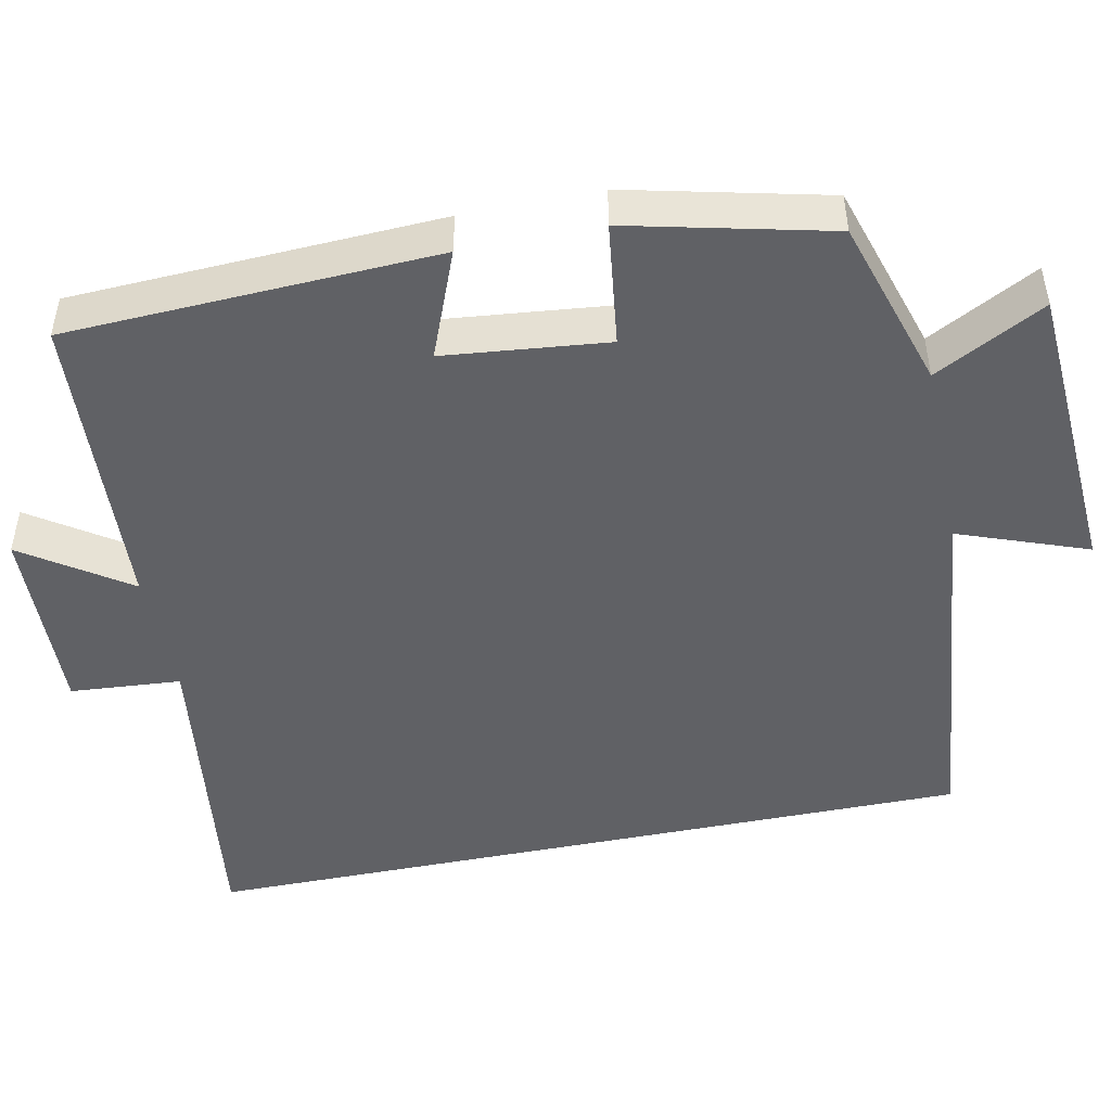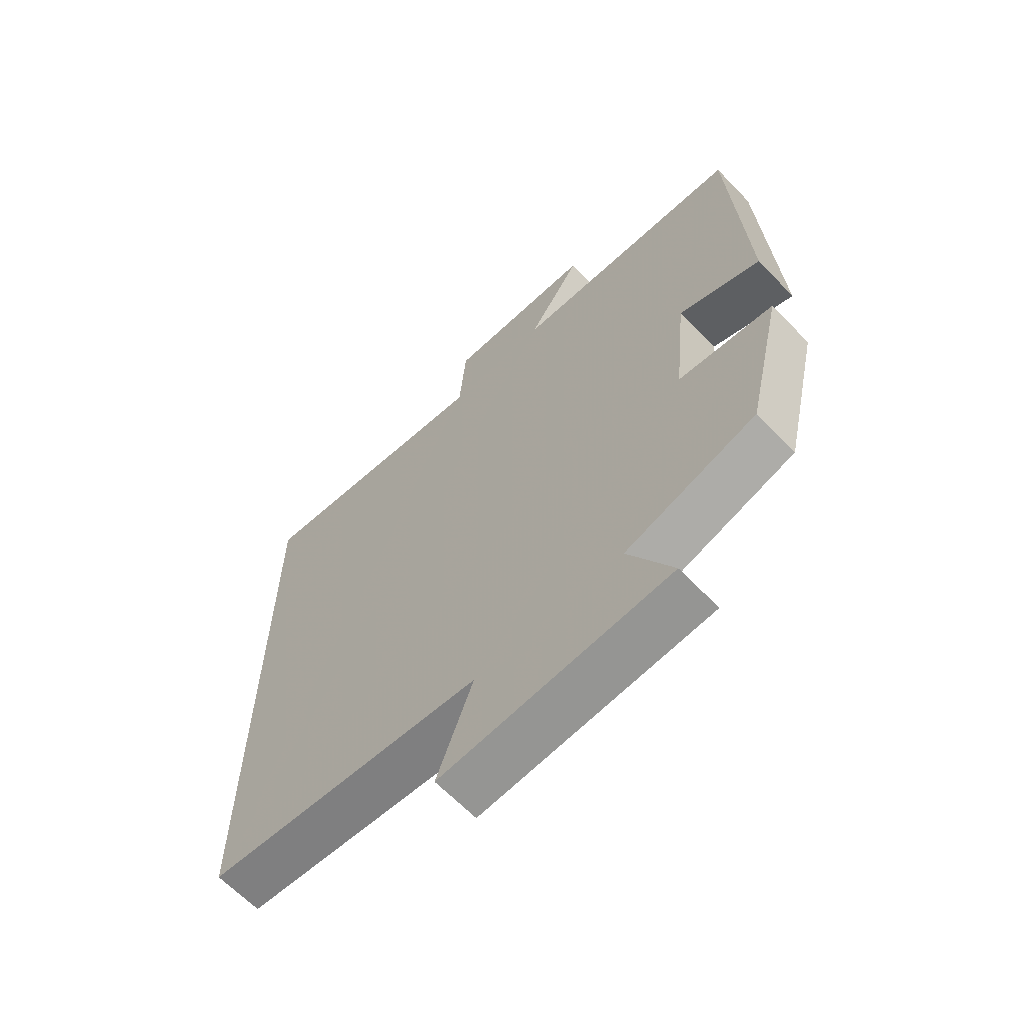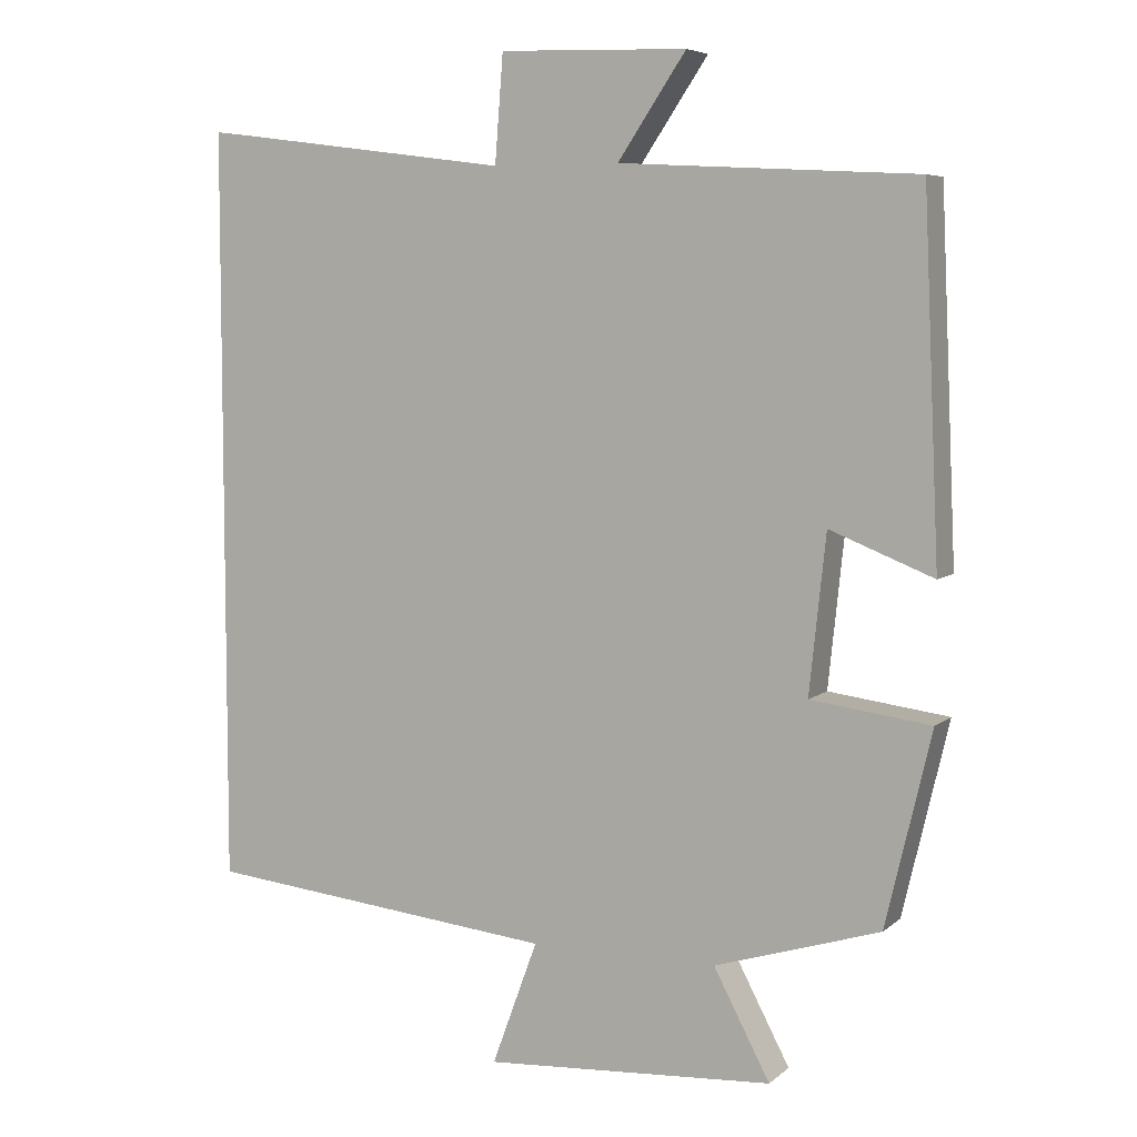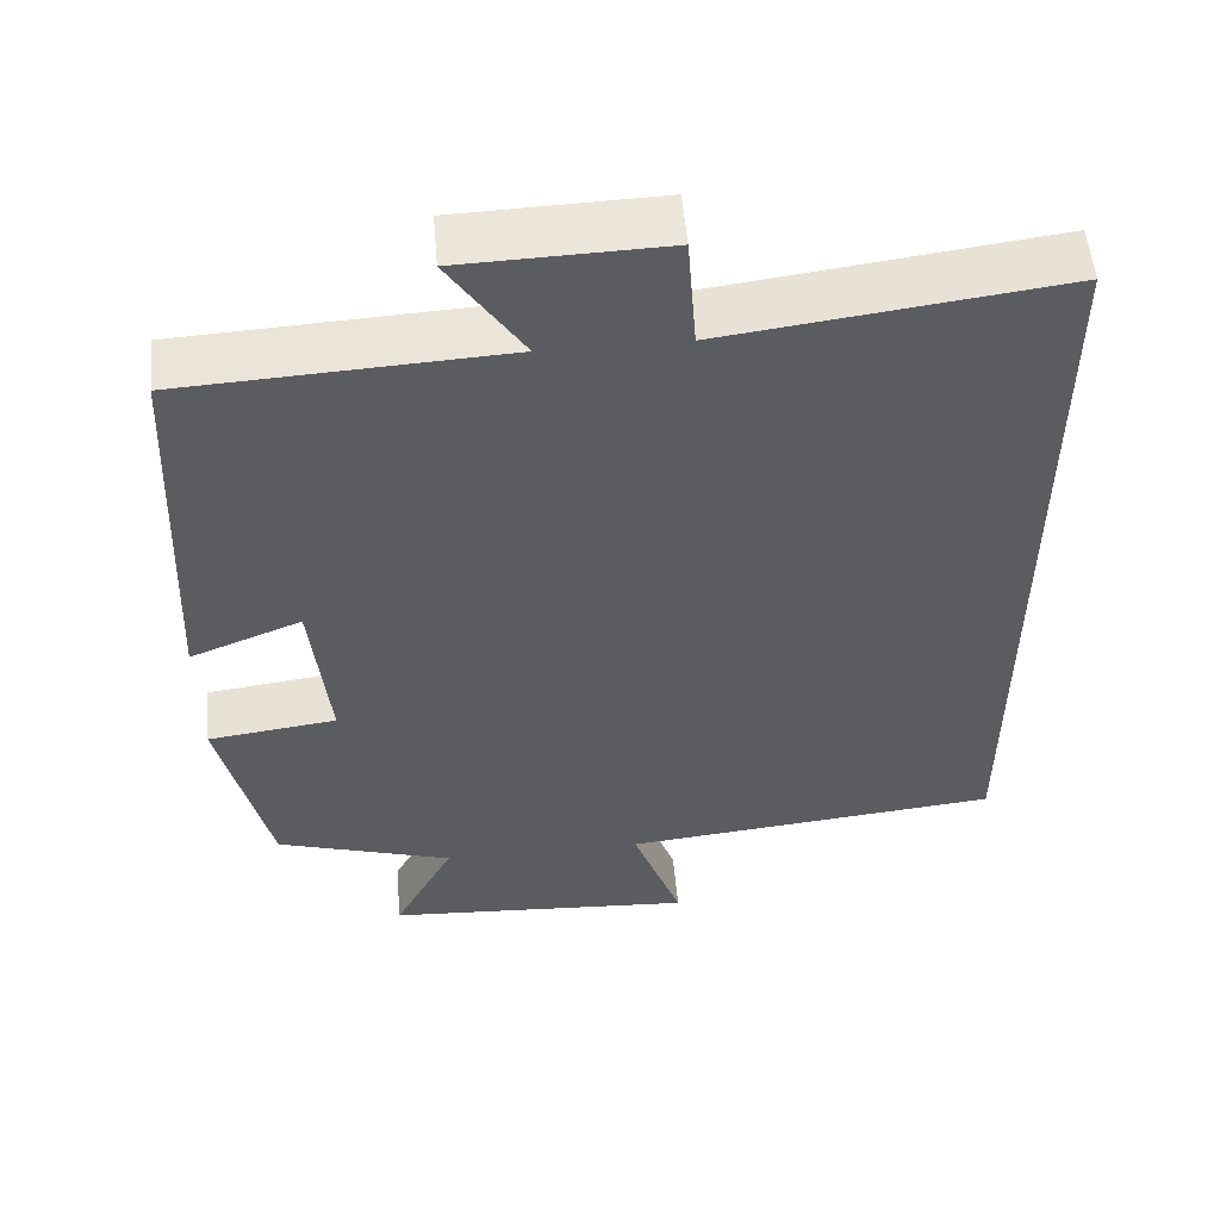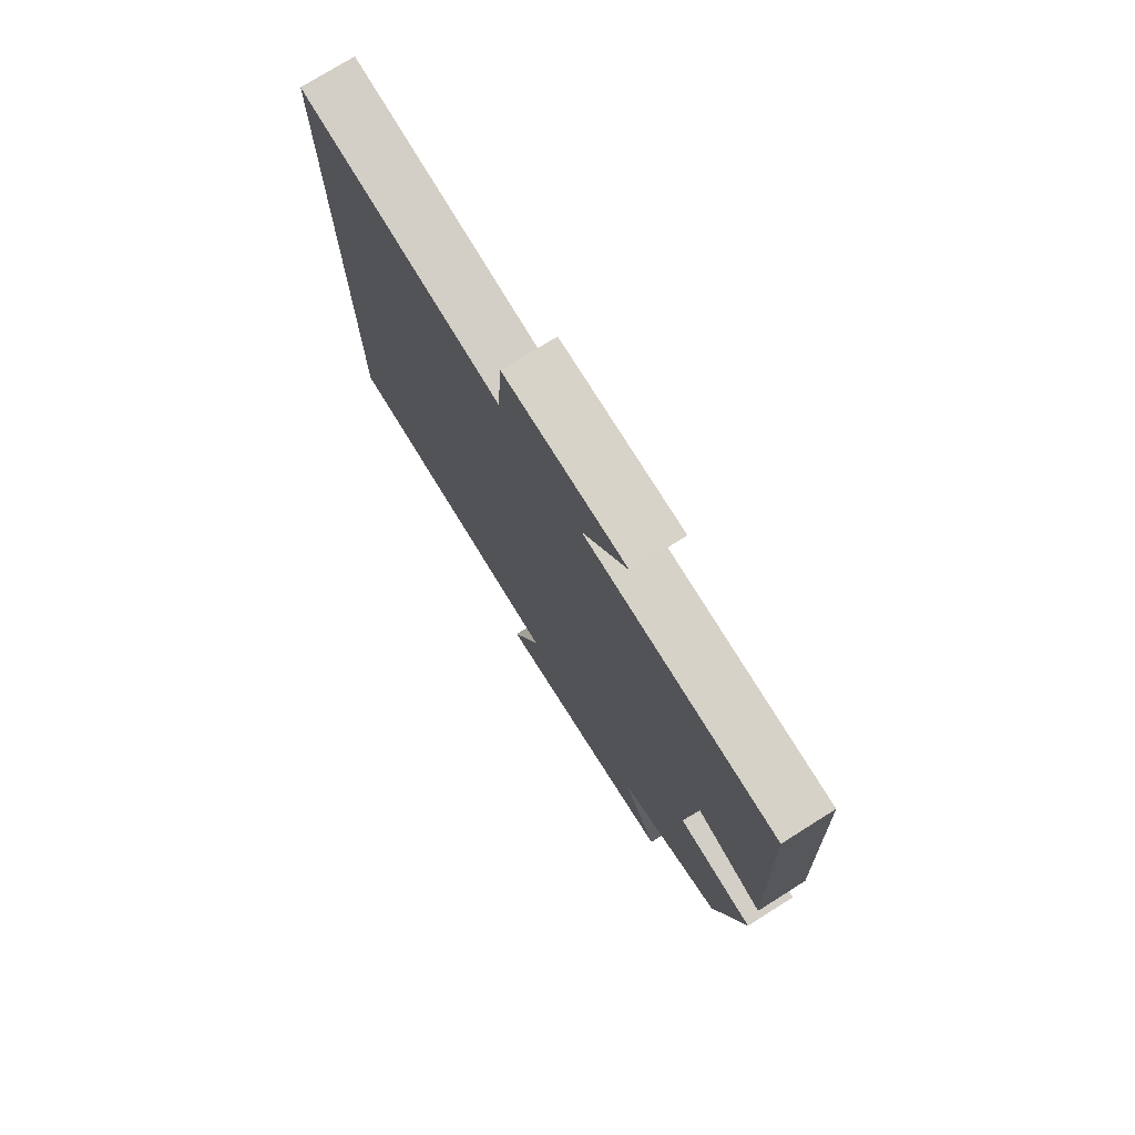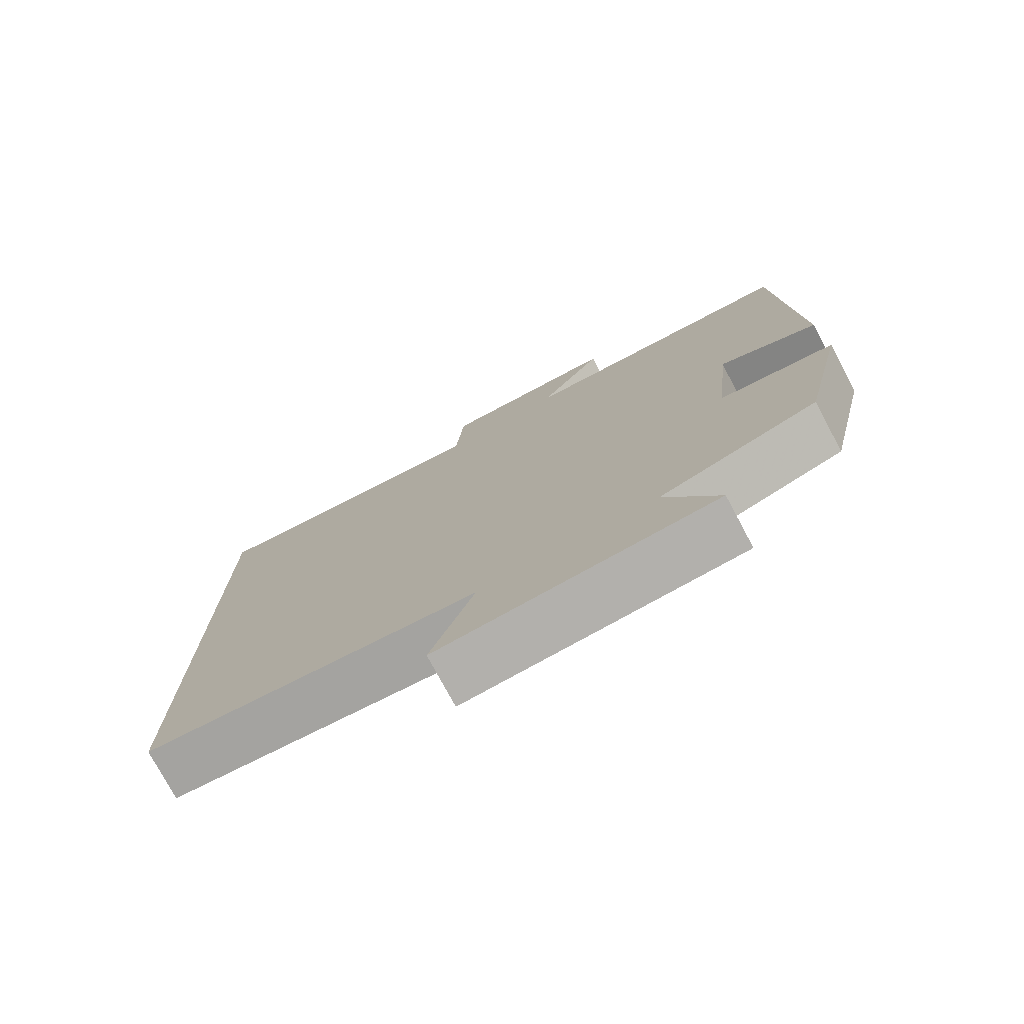
<metadata>
{"format":"obj","ext":"obj","renderer":"f3d","projection":"perspective","resolution":1024,"background":"white","views":[{"elev":-47.8,"azim":101.6,"up":"+Y"},{"elev":-64.6,"azim":43.9,"up":"+Z"},{"elev":6.2,"azim":25.3,"up":"+Z"},{"elev":53.9,"azim":175.0,"up":"+Z"},{"elev":75.8,"azim":57.9,"up":"+Z"},{"elev":-76.6,"azim":28.2,"up":"+Z"}]}
</metadata>
<code>
v -0.5 0.07 -0.451
v -0.5 0.07 0.554
v -0.086 0.07 0.5
v -0.075 0.07 0.643
v 0.175 0.07 0.635
v 0.084 0.07 0.5
v 0.479 0.07 0.478
v 0.5 0.07 0.002
v 0.362 0.07 0.057
v 0.34 0.07 -0.153
v 0.5 0.07 -0.174
v 0.439 0.07 -0.432
v 0.219 0.07 -0.5
v 0.294 0.07 -0.642
v -0.092 0.07 -0.666
v -0.031 0.07 -0.5
v -0.5 0 -0.451
v -0.5 0 0.554
v -0.086 0 0.5
v -0.075 0 0.643
v 0.175 0 0.635
v 0.084 0 0.5
v 0.479 0 0.478
v 0.5 0 0.002
v 0.362 0 0.057
v 0.34 0 -0.153
v 0.5 0 -0.174
v 0.439 0 -0.432
v 0.219 0 -0.5
v 0.294 0 -0.642
v -0.092 0 -0.666
v -0.031 0 -0.5
f 13 14 15 16
f 10 11 12 13
f 9 10 13 16
f 6 7 8 9
f 6 9 16 1
f 3 4 5 6
f 1 2 3
f 1 3 6
f 32 31 30 29
f 29 28 27 26
f 32 29 26 25
f 25 24 23 22
f 17 32 25 22
f 22 21 20 19
f 19 18 17
f 22 19 17
f 1 17 18 2
f 2 18 19 3
f 3 19 20 4
f 4 20 21 5
f 5 21 22 6
f 6 22 23 7
f 7 23 24 8
f 8 24 25 9
f 9 25 26 10
f 10 26 27 11
f 11 27 28 12
f 12 28 29 13
f 13 29 30 14
f 14 30 31 15
f 15 31 32 16
f 16 32 17 1

</code>
